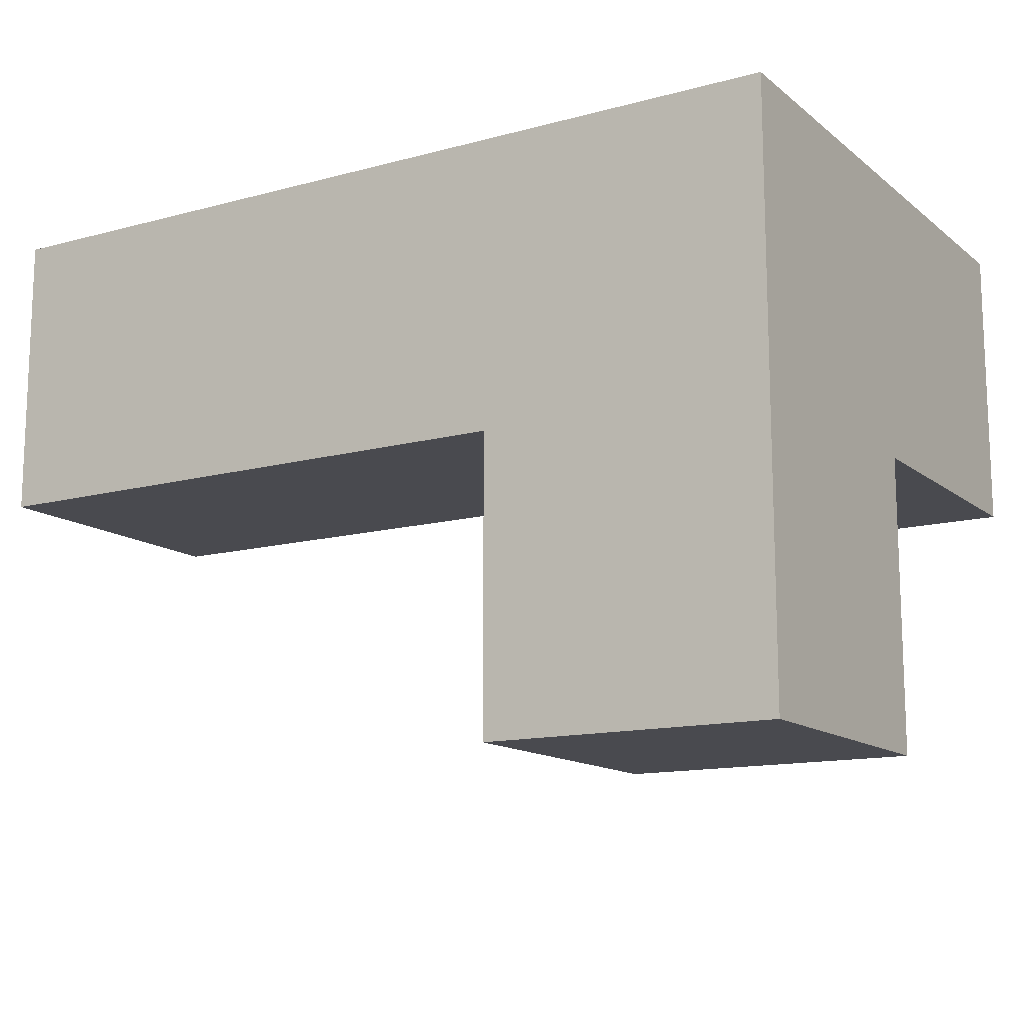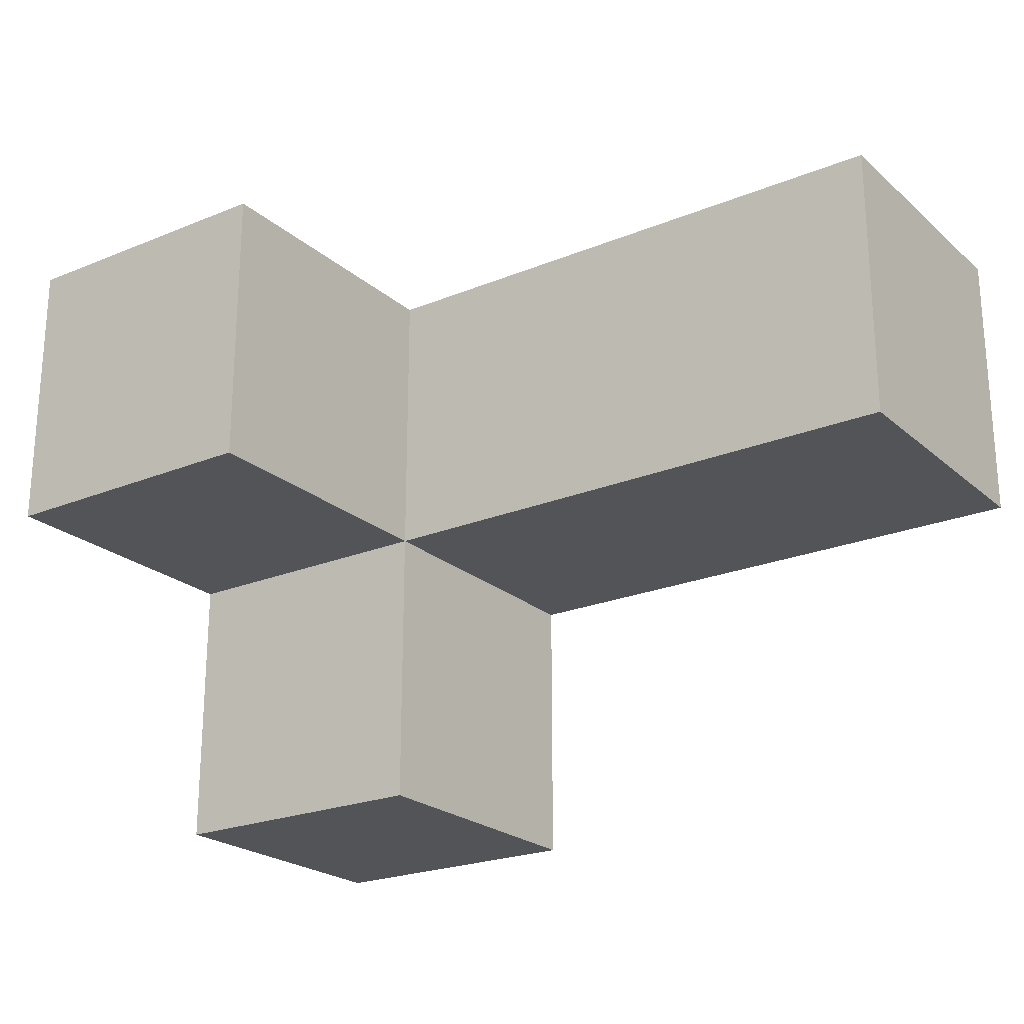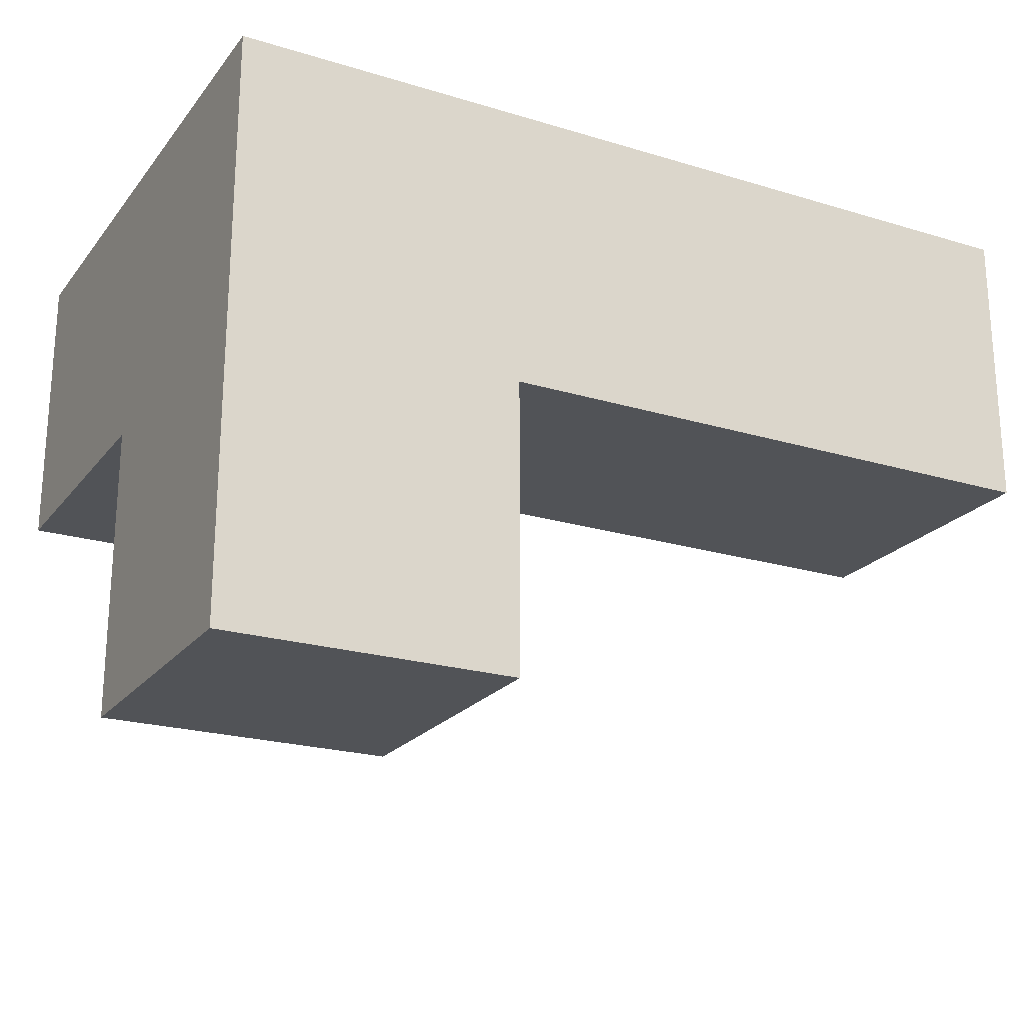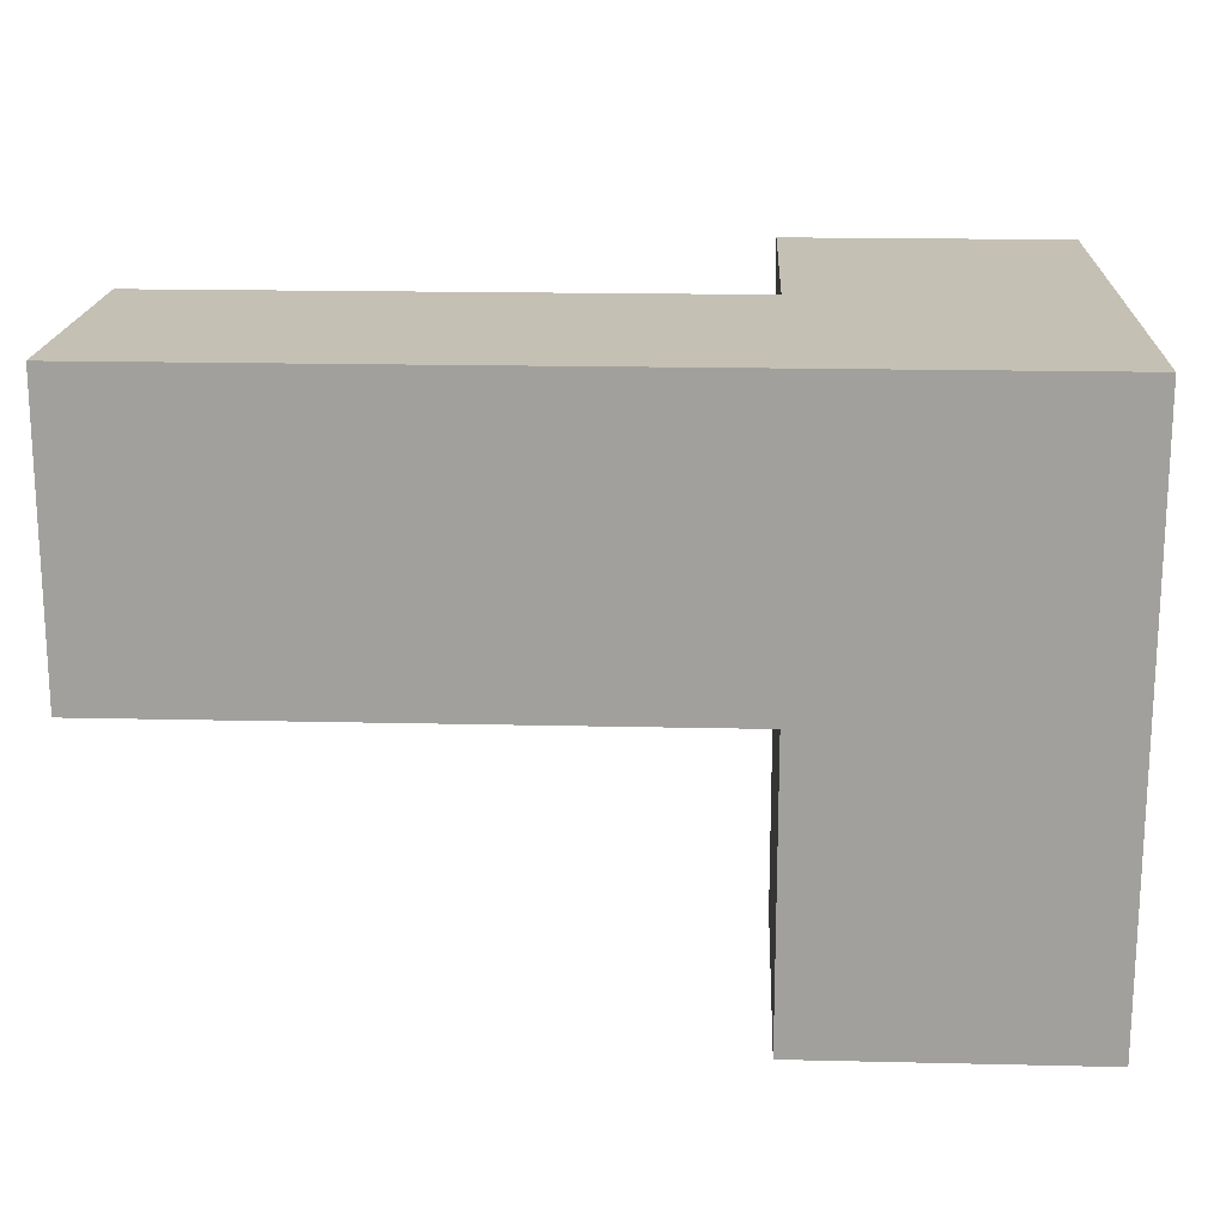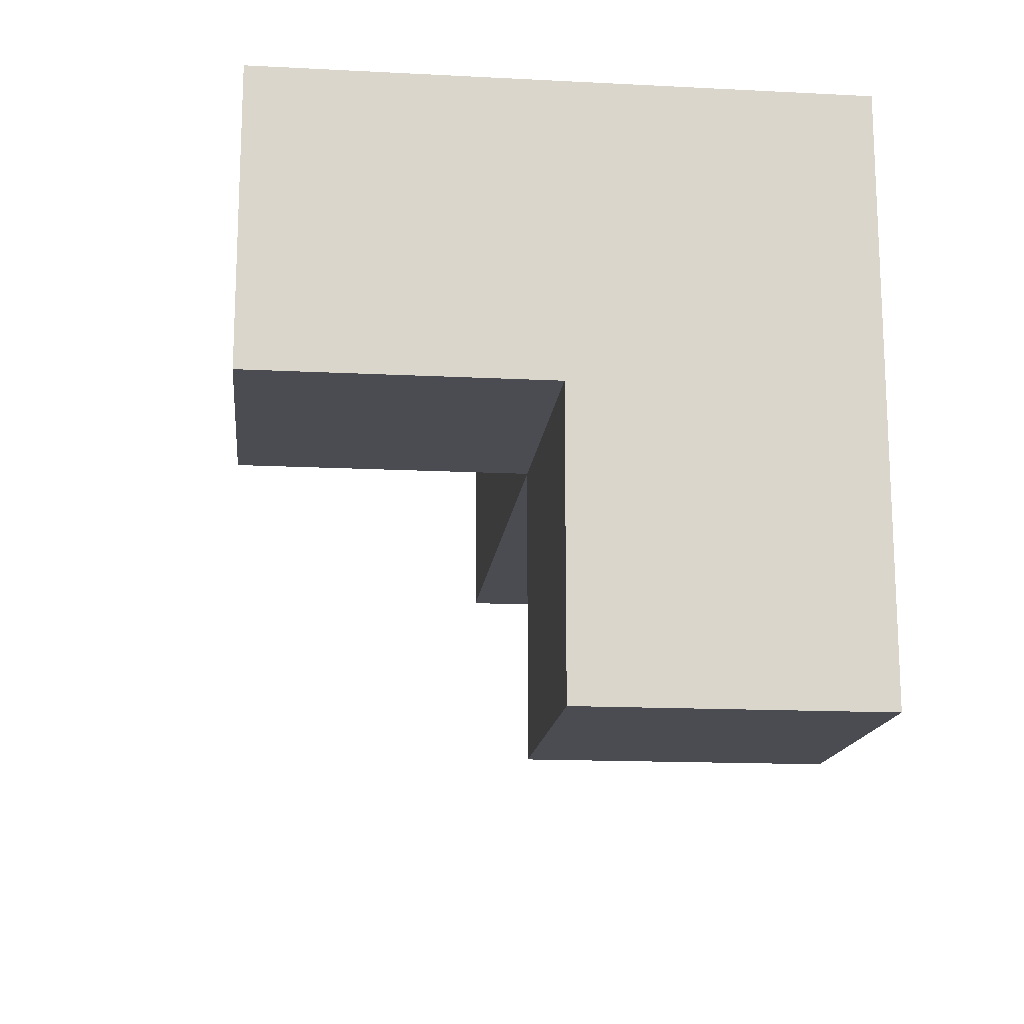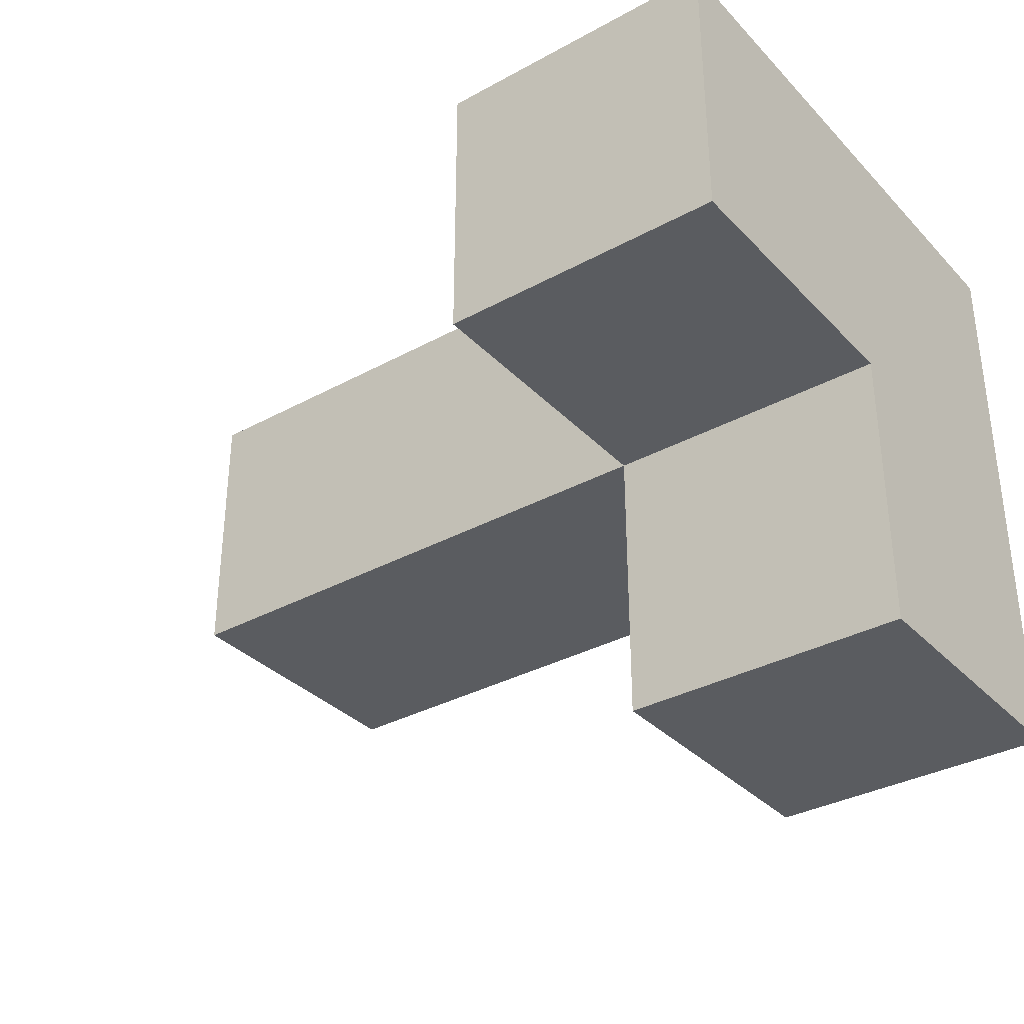
<metadata>
{"format":"obj","ext":"obj","renderer":"f3d","projection":"perspective","resolution":1024,"background":"white","views":[{"elev":-13.5,"azim":31.2,"up":"+Y"},{"elev":-22.9,"azim":-145.0,"up":"+Y"},{"elev":-22.1,"azim":152.2,"up":"+Z"},{"elev":18.0,"azim":2.6,"up":"+Y"},{"elev":-15.5,"azim":83.9,"up":"+Z"},{"elev":-34.0,"azim":36.5,"up":"+Z"}]}
</metadata>
<code>
v 1.998 0.0125 2.002
v 1.998 1.992 2.002
v 0.01833 1.002 2.992
v 1.998 1.002 2.992
v 2.988 1.992 1.012
v 1.008 1.992 2.002
v 2.988 1.002 2.002
v 2.988 0.0125 2.992
v 1.008 1.002 2.992
v 1.998 1.002 2.002
v 1.998 1.992 1.012
v 0.01833 1.002 2.002
v 2.988 1.002 1.012
v 2.988 1.992 2.992
v 0.01833 1.992 2.992
v 1.008 1.002 2.002
v 2.988 0.0125 2.002
v 1.998 0.0125 2.992
v 1.998 1.992 2.992
v 1.998 1.002 1.012
v 2.988 1.002 2.992
v 2.988 1.992 2.002
v 1.008 1.992 2.992
v 0.01833 1.992 2.002
f 16 12 6
f 24 6 12
f 3 9 15
f 23 15 9
f 12 16 3
f 9 3 16
f 6 24 23
f 15 23 24
f 24 12 15
f 3 15 12
f 10 16 2
f 6 2 16
f 9 4 23
f 19 23 4
f 16 10 9
f 4 9 10
f 2 6 19
f 23 19 6
f 4 21 19
f 14 19 21
f 22 2 14
f 19 14 2
f 7 22 21
f 14 21 22
f 13 20 5
f 11 5 20
f 20 13 10
f 7 10 13
f 5 11 22
f 2 22 11
f 11 20 2
f 10 2 20
f 13 5 7
f 22 7 5
f 17 1 7
f 10 7 1
f 18 8 4
f 21 4 8
f 1 17 18
f 8 18 17
f 10 1 4
f 18 4 1
f 17 7 8
f 21 8 7

</code>
